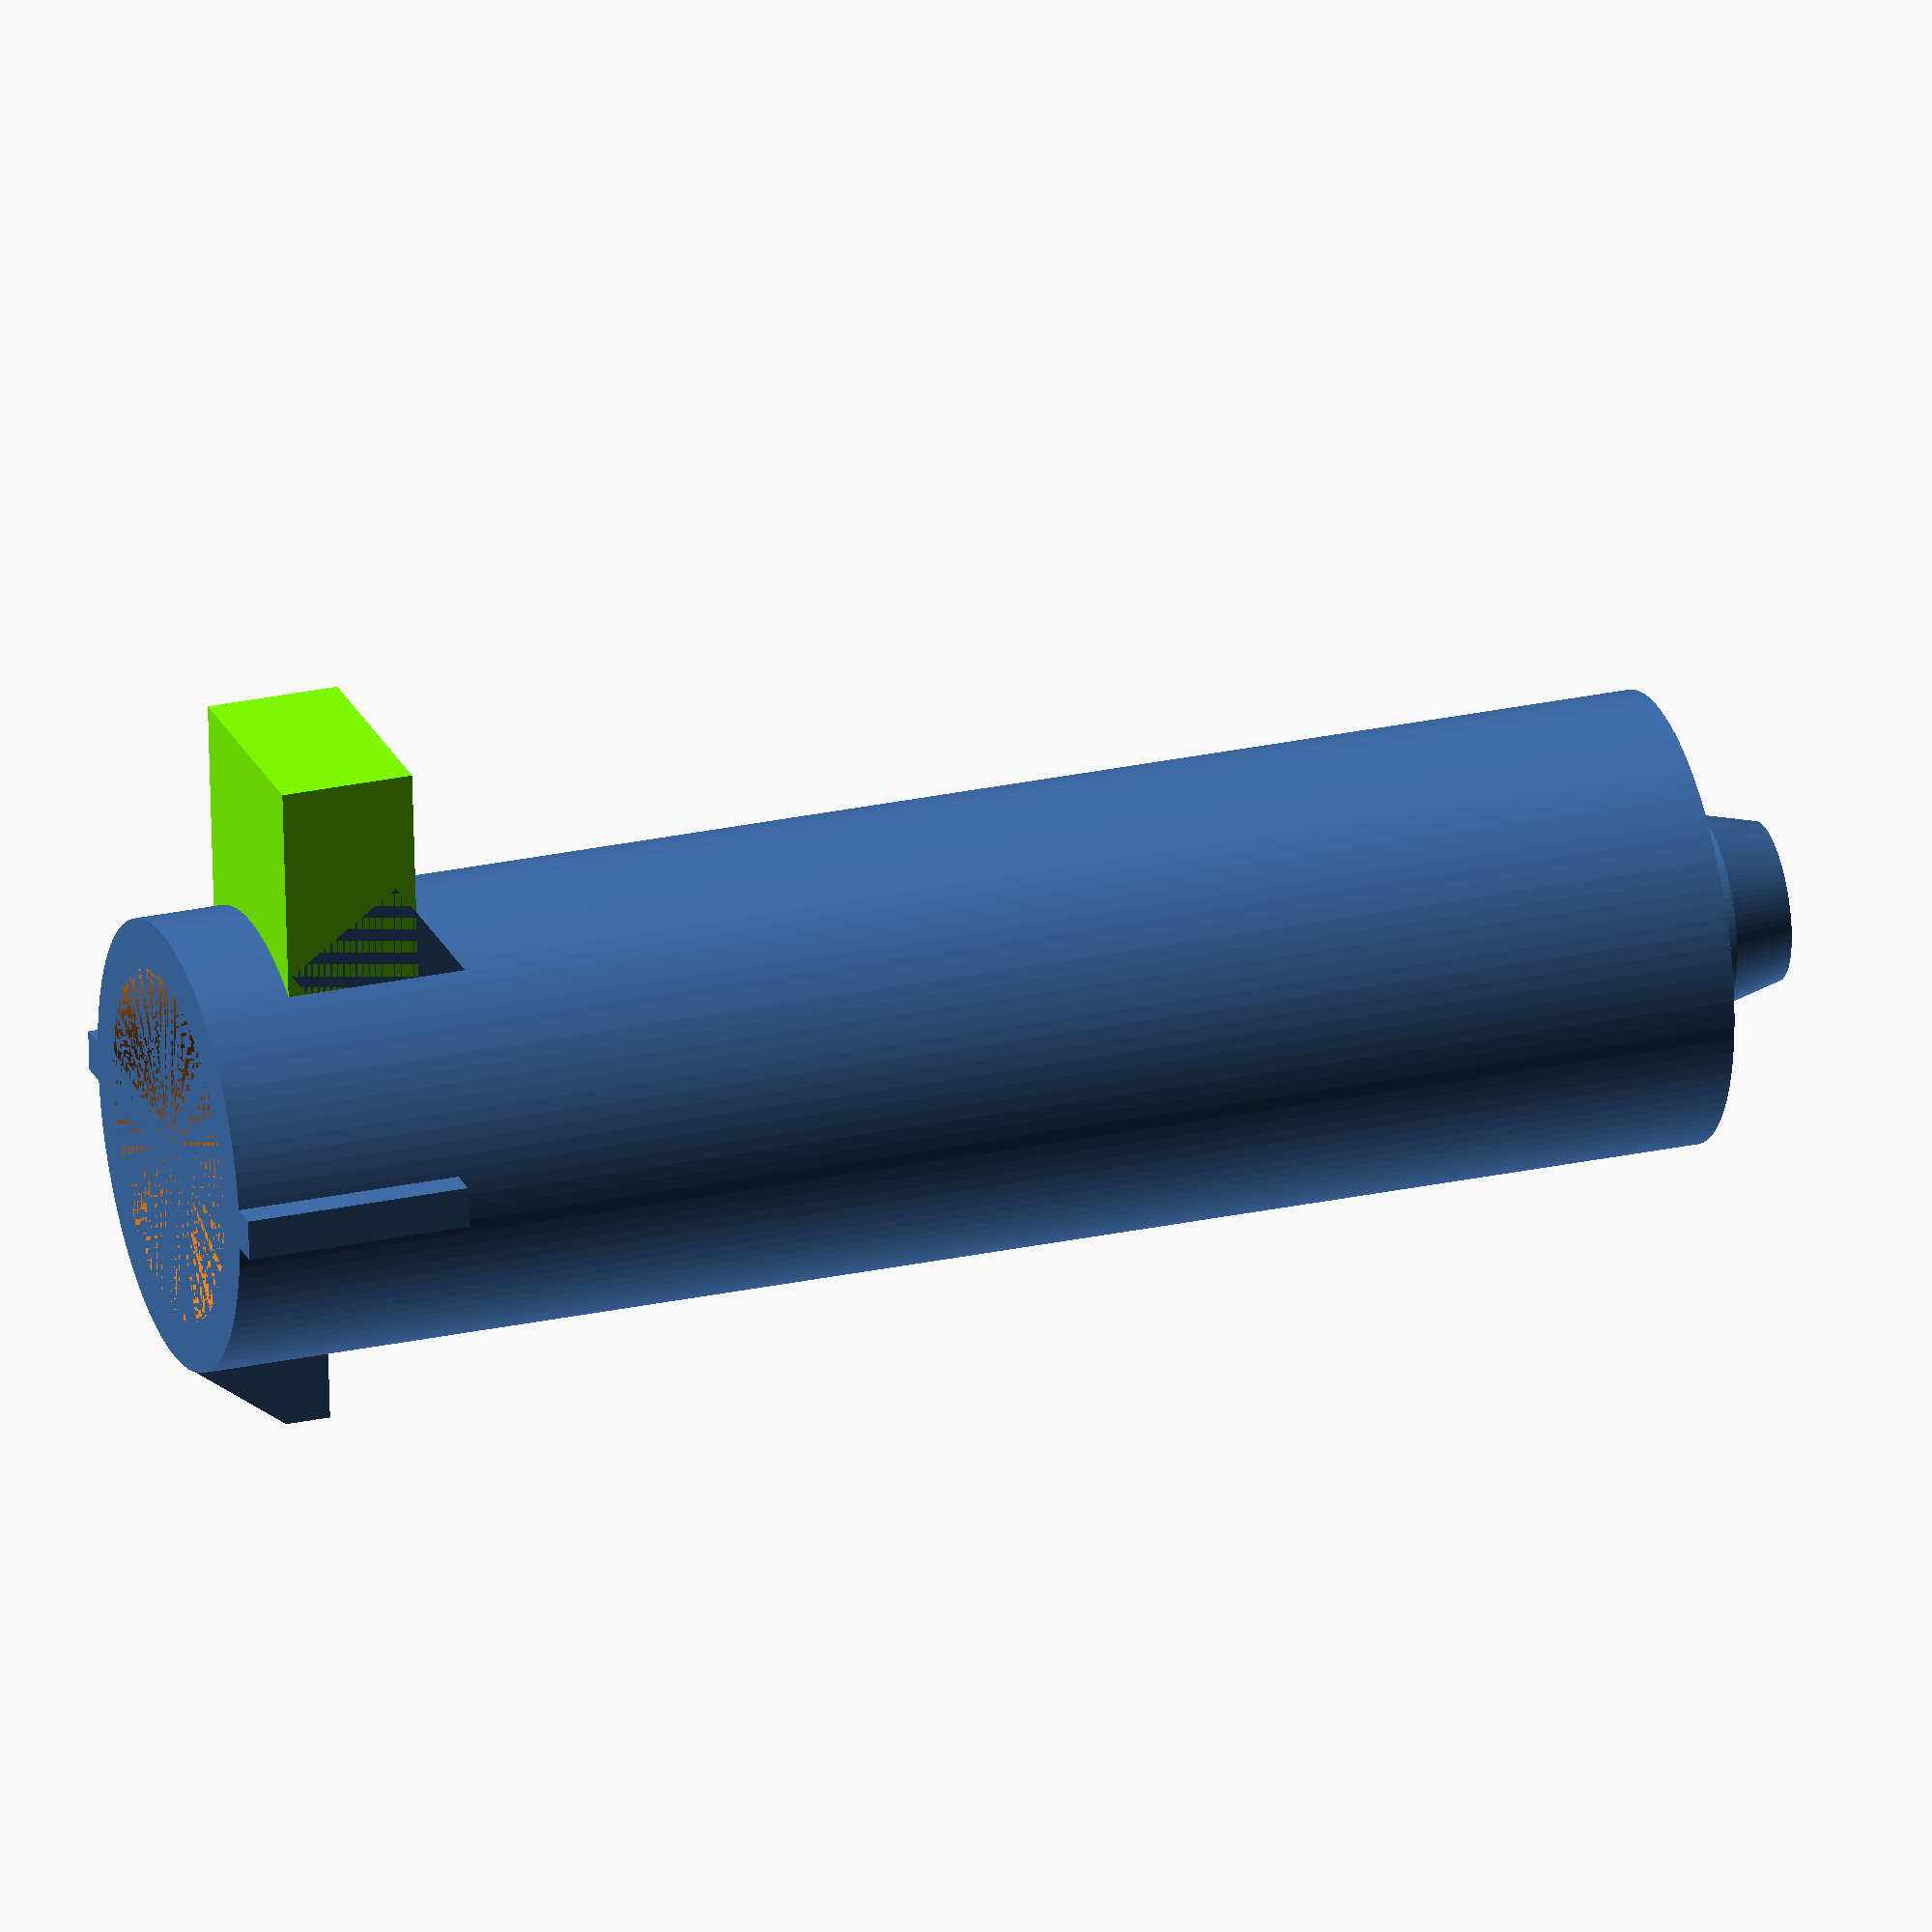
<openscad>
$fn=100;

diameter=[19.9,15.5];
height=[68,66];

track=[1.3,1.8,10];

stopper_big=[8,10.5,5]; //print1

stopper_big=[8,10.5,10-4.1+0.7]; //print2
stopper_big=[8,10.5,10-4.1]; //print3

stopper_big_height=3.7; //print1

stopper_big_height=3; //print2
stopper_big_height=4; //print3


guider_height=0; //print2

guider=[2.6,6,6];
guider_expand=3.05;
guider_expand_height=2;


knob=
[
	[0,0],
	[3,0],
	[3,1],
	[4.2,1.4],
	[4.2,2],
	[3.5,4.7],
	[0,4.7],
];


compressor();



module compressor()
{
	difference()
	{
		union()
		{
			cylinder(height[0], d=diameter[0]);

			translate([0,0,height[0]])
				knob();

			for (i = [-1:0])
			{
				translate([i*(diameter[0]/2+track[0]),-track[1]/2,0])
					cube([diameter[0]/2+track[0], track[1], track[2]]);
			}

			color("chartreuse")
			translate([-stopper_big[1]/2,0,stopper_big_height])
				cube([stopper_big[1], diameter[0]/2+stopper_big[0], stopper_big[2]]);
			translate([-stopper_big[1]/2,0,stopper_big_height+1+diameter[0]/2*tan(30)])
				rotate(-35,[1,0,0])
					cube([stopper_big[1], diameter[0]/2+stopper_big[0]-6.5, stopper_big[2]]);


			translate([0,0,guider_height])
			hull()
			{
				translate([-guider[1]/2,-diameter[0]/2-guider[0],guider[2]-guider_expand_height])
					cube([guider[1], diameter[0]/2+guider[0], guider_expand_height]);
			
				translate([-guider[1]/2,-diameter[0]/2-guider[0]+guider_expand,0])
					cube([guider[1], diameter[0]/2+guider[0]-guider_expand, guider[2]]);
				
			}
		}

		cylinder(height[1], d=diameter[1]);
	}
}

module knob()
{
	rotate_extrude()
		polygon(knob);
}

</openscad>
<views>
elev=151.9 azim=185.2 roll=288.0 proj=o view=solid
</views>
